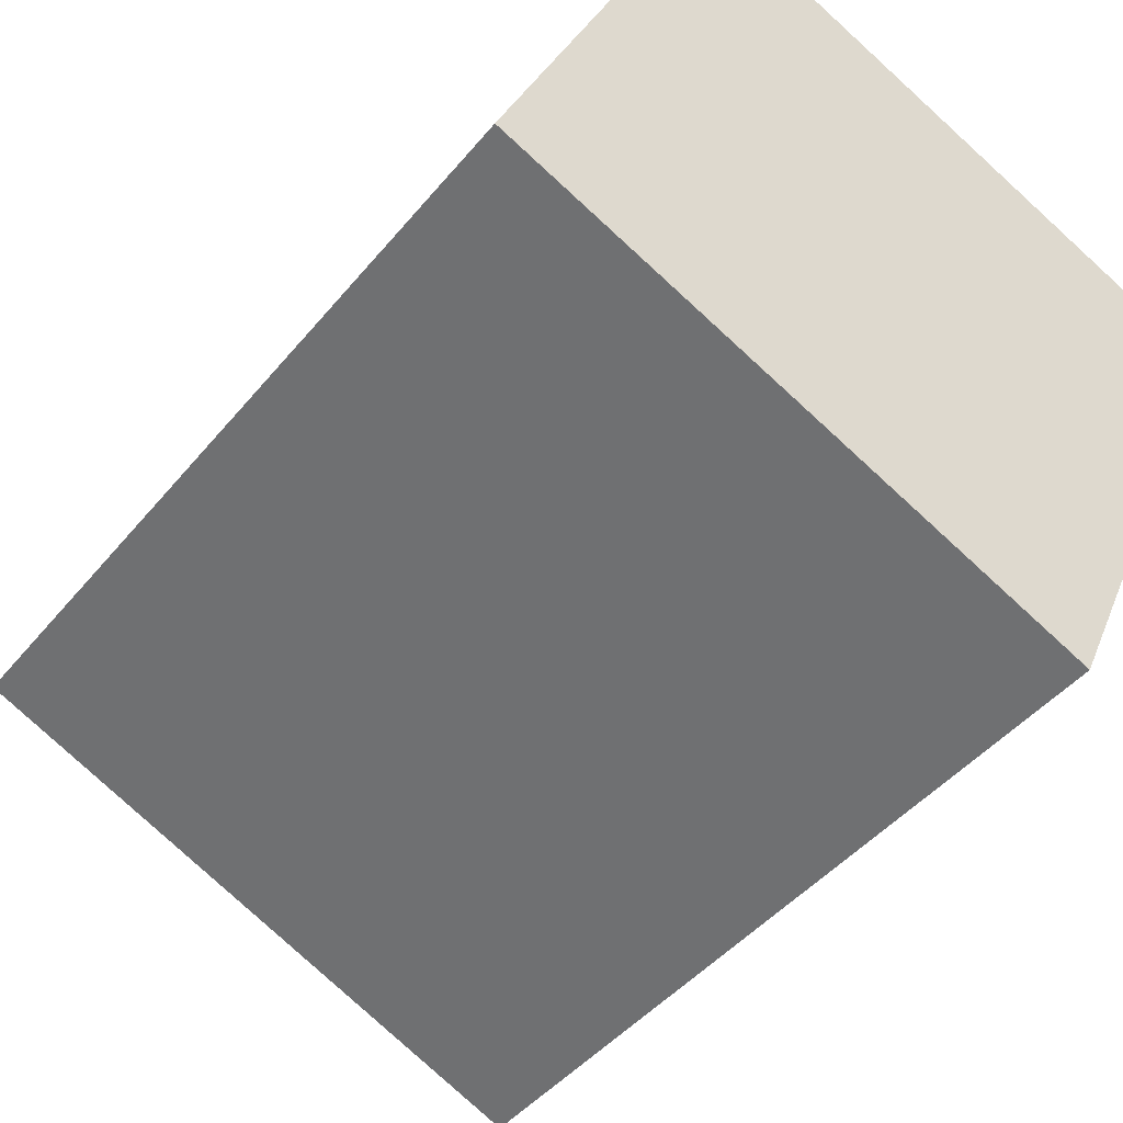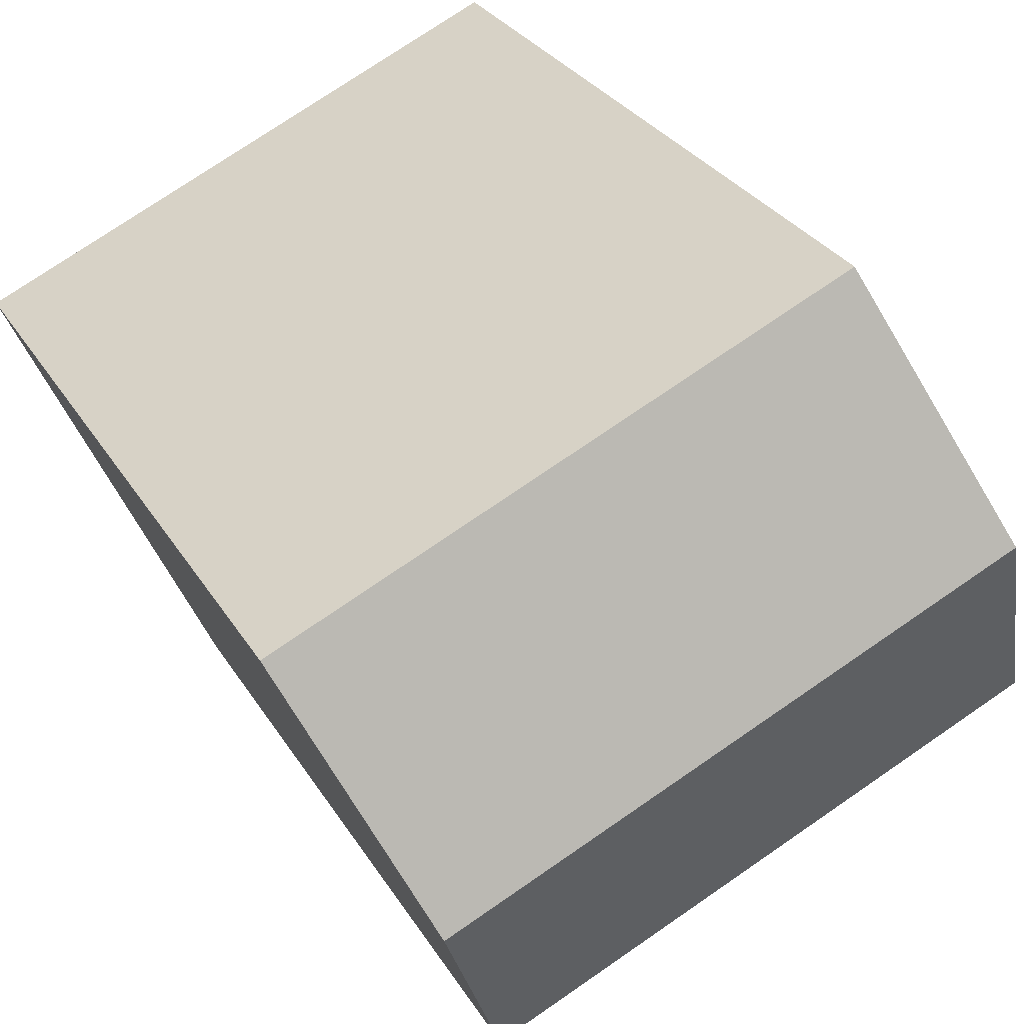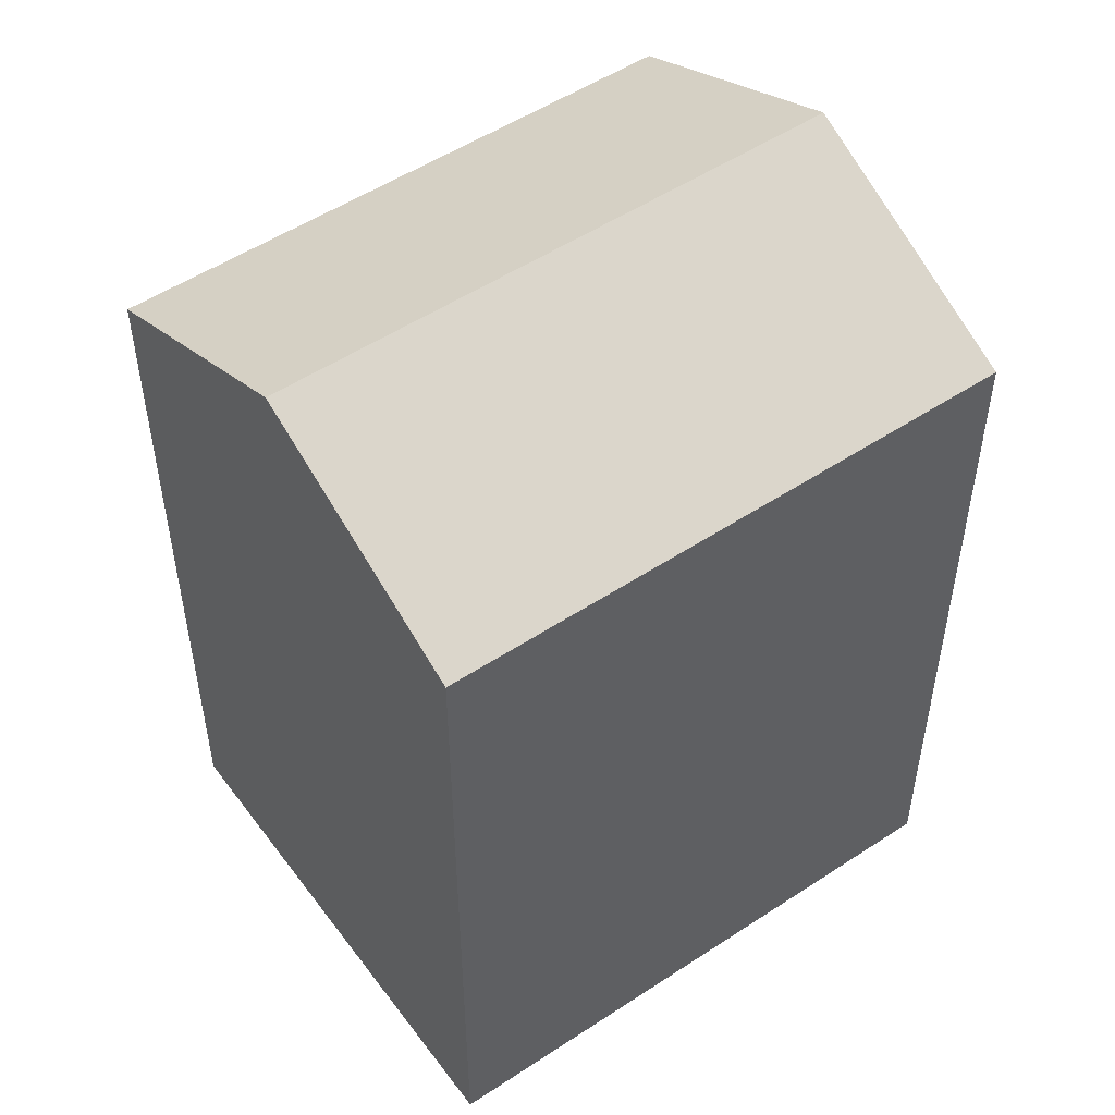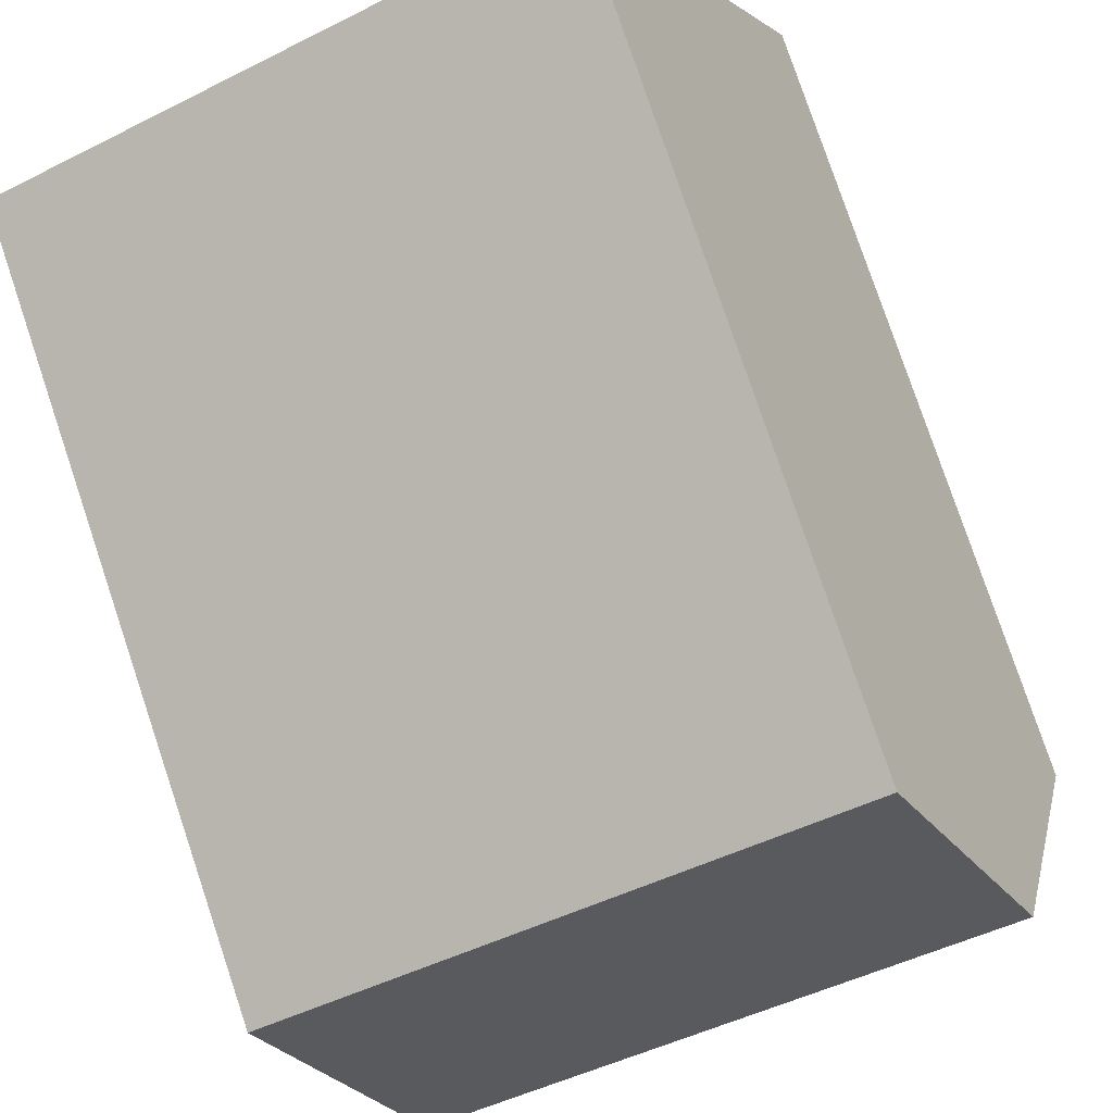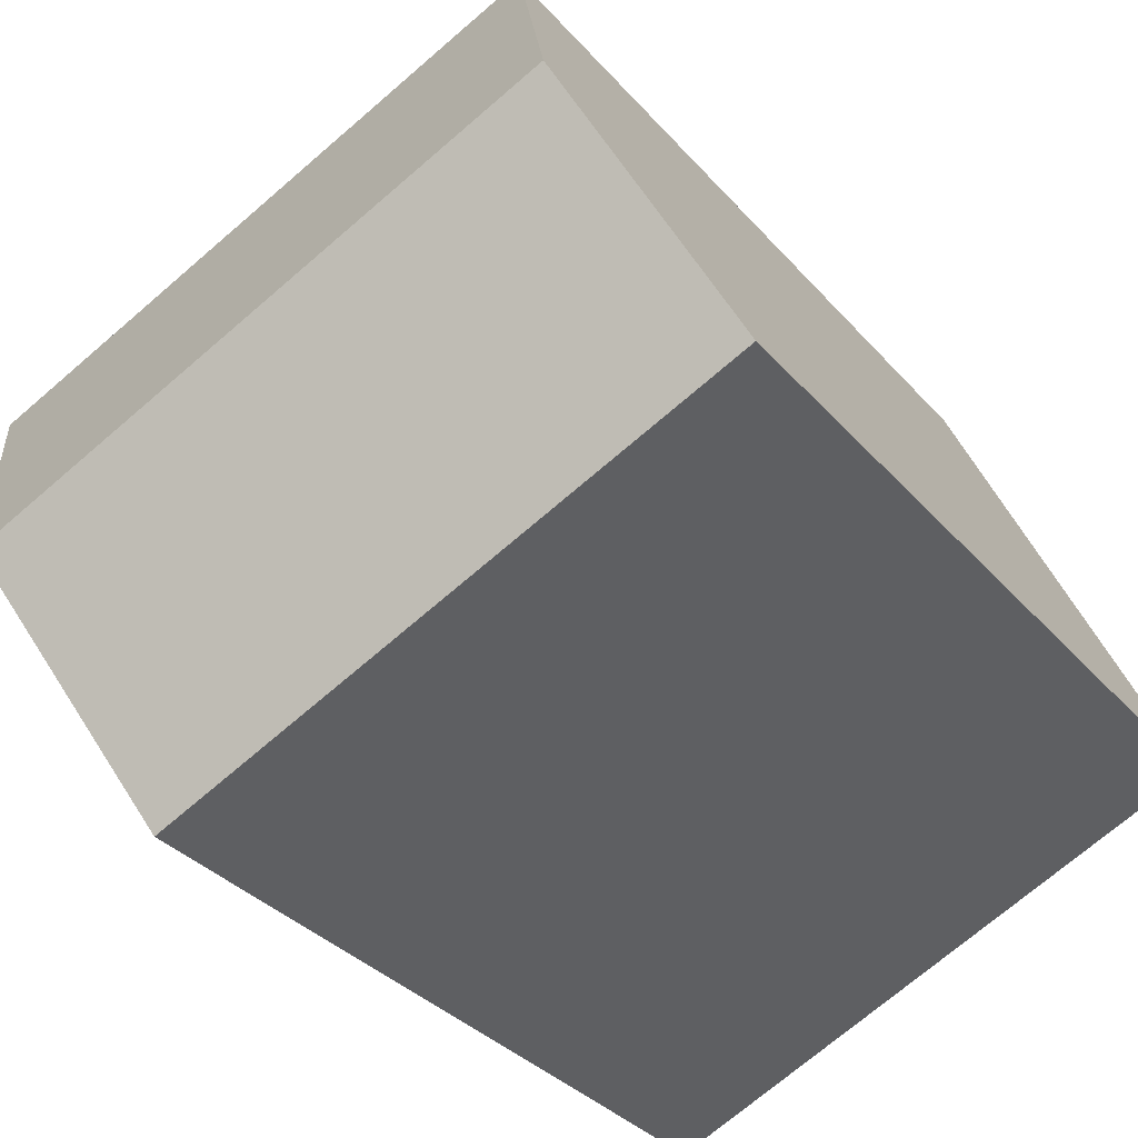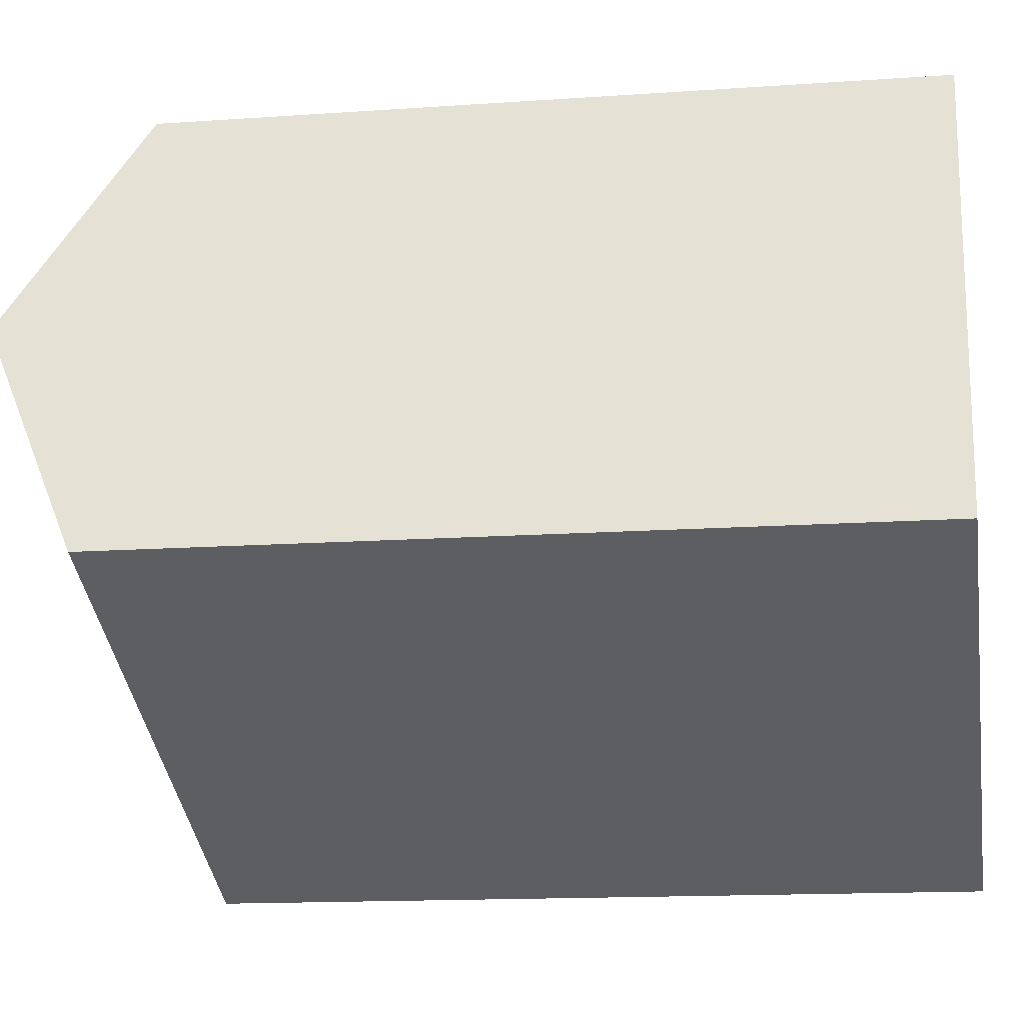
<metadata>
{"format":"obj","ext":"obj","renderer":"f3d","projection":"perspective","resolution":1024,"background":"white","views":[{"elev":-43.7,"azim":-36.0,"up":"+Z"},{"elev":29.2,"azim":154.5,"up":"+Z"},{"elev":52.2,"azim":168.6,"up":"+Y"},{"elev":79.1,"azim":161.4,"up":"+Z"},{"elev":-33.2,"azim":-146.1,"up":"+Z"},{"elev":-14.0,"azim":-81.0,"up":"+Z"}]}
</metadata>
<code>
v  13.9 19.43 -6.195
v  2.724 22.45 6.051
v  16.62 22.45 -0.143
v  0.000415 19.43 -0.000615
v  5.447 19.43 12.1
v  19.34 19.43 5.909
v  0 0 0
v  5.447 -7.411e-16 12.1
v  13.9 3.793e-16 -6.194
v  19.34 -3.619e-16 5.91
g defaultobject
f 1 2 3
f 2 1 4
f 3 5 6
f 5 3 2
f 5 7 8
f 7 5 4
f 4 5 2
f 4 9 7
f 9 4 1
f 1 10 9
f 10 1 6
f 6 1 3
f 10 5 8
f 5 10 6
f 9 8 7
f 8 9 10

</code>
